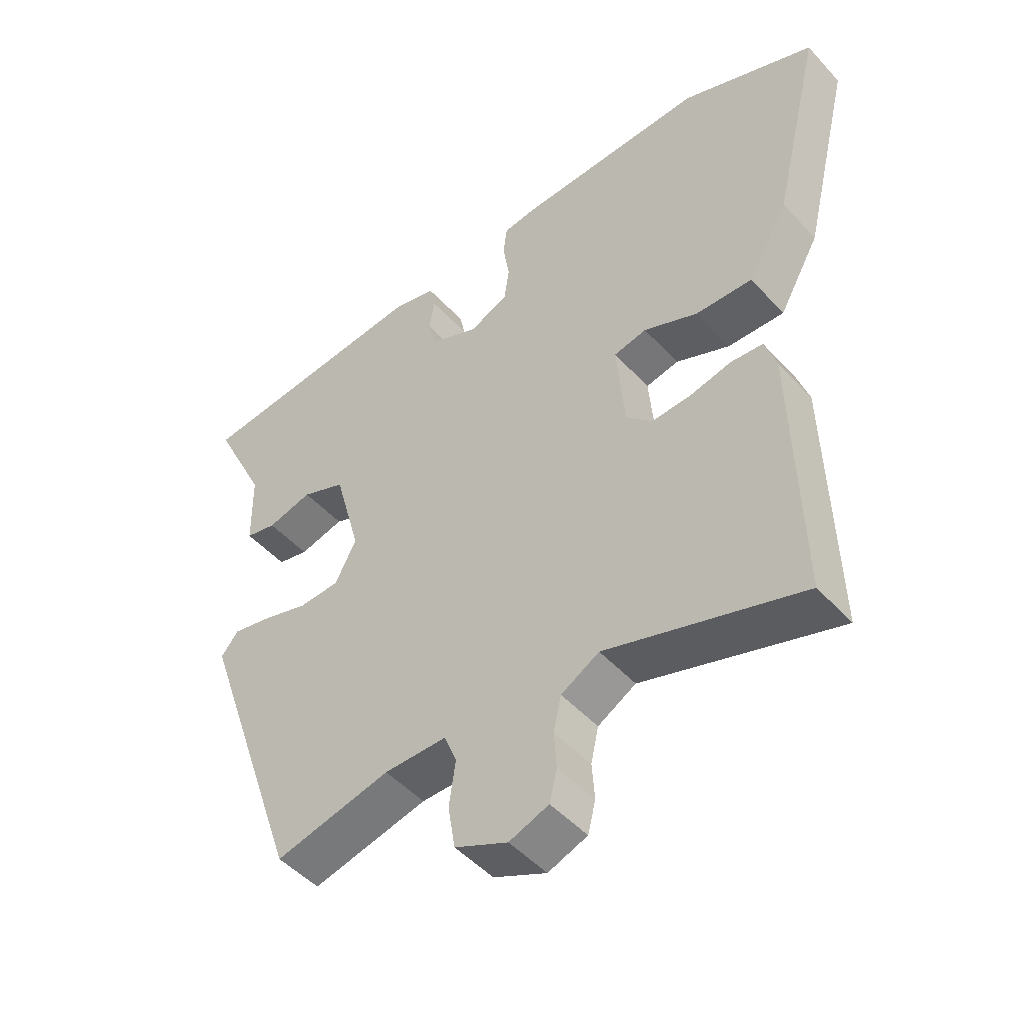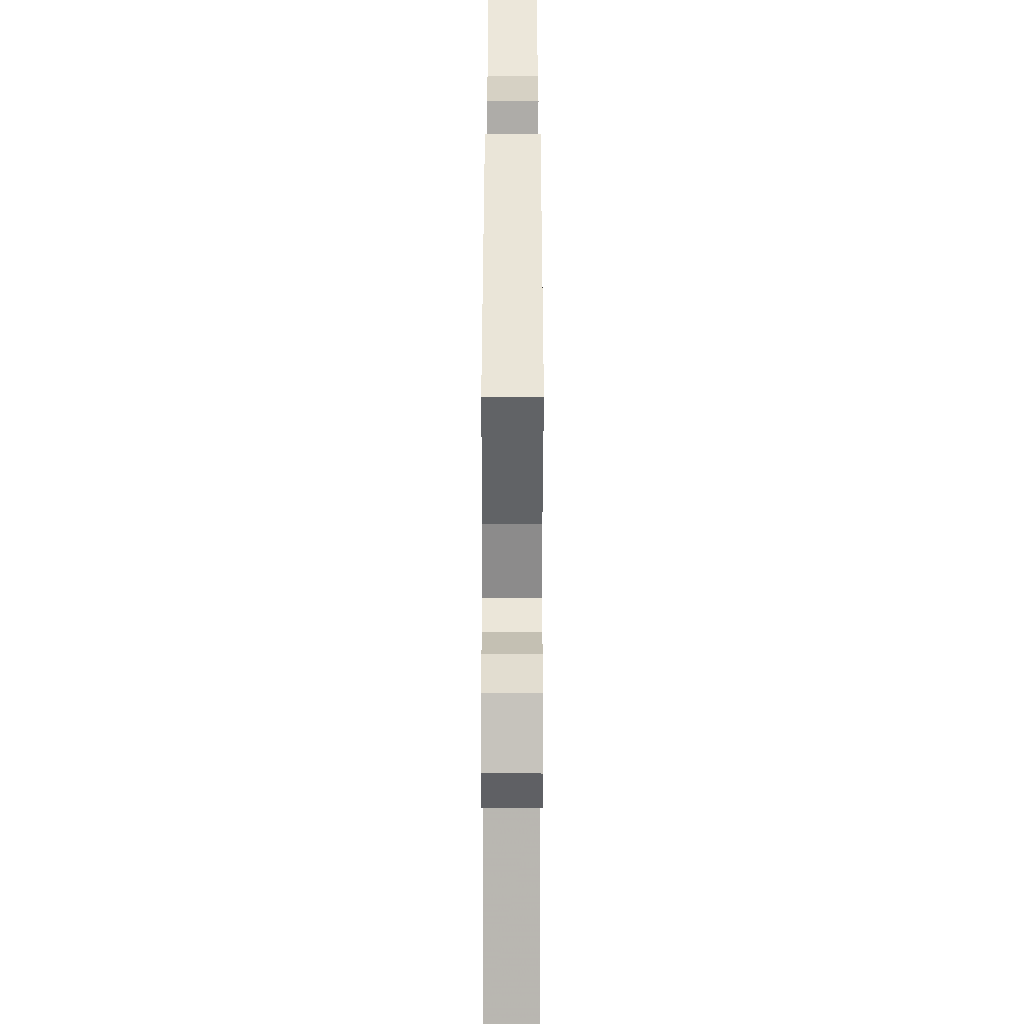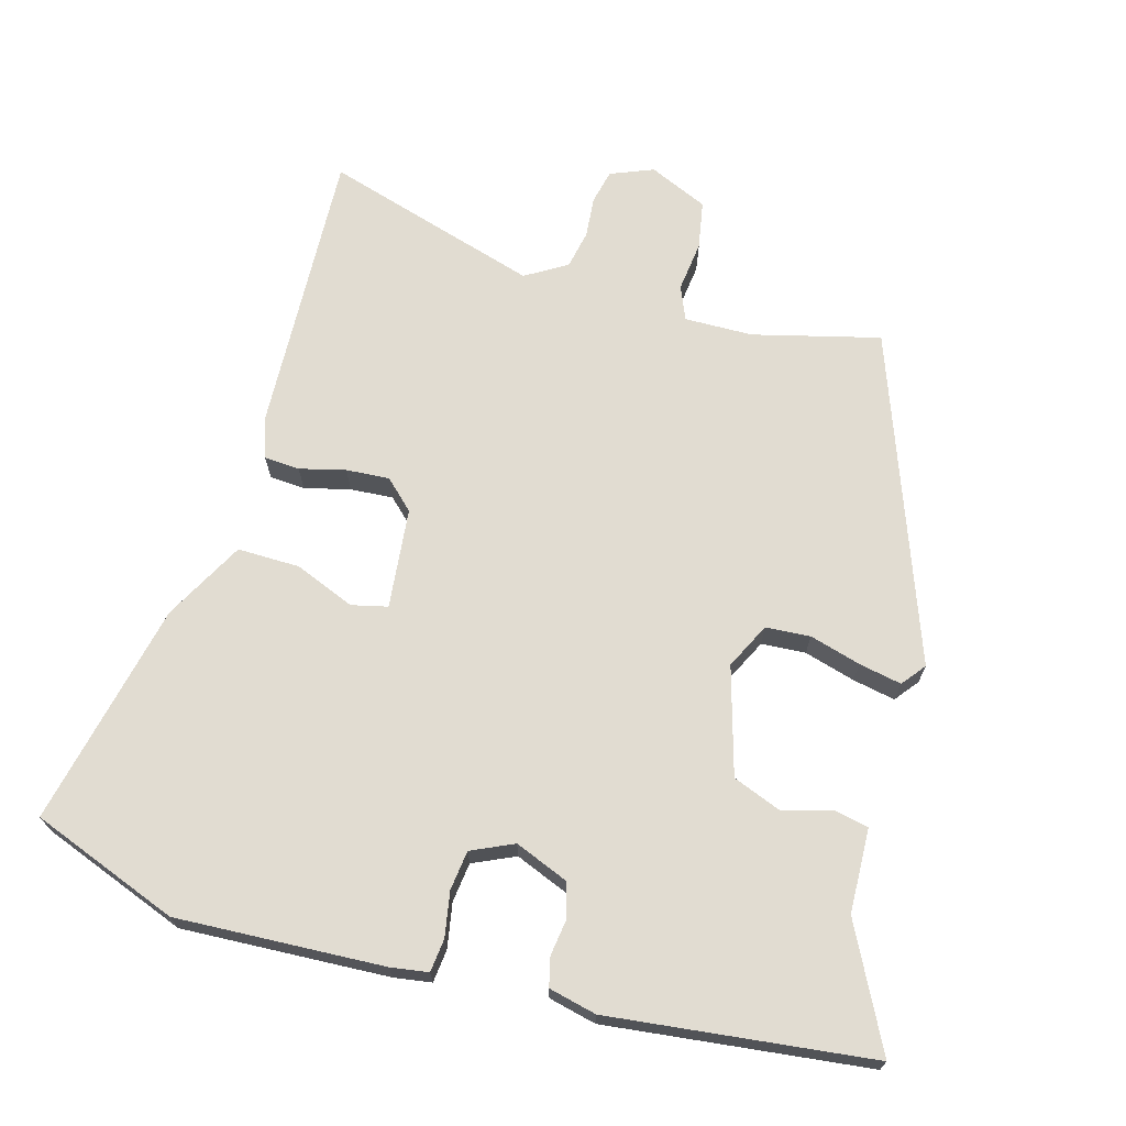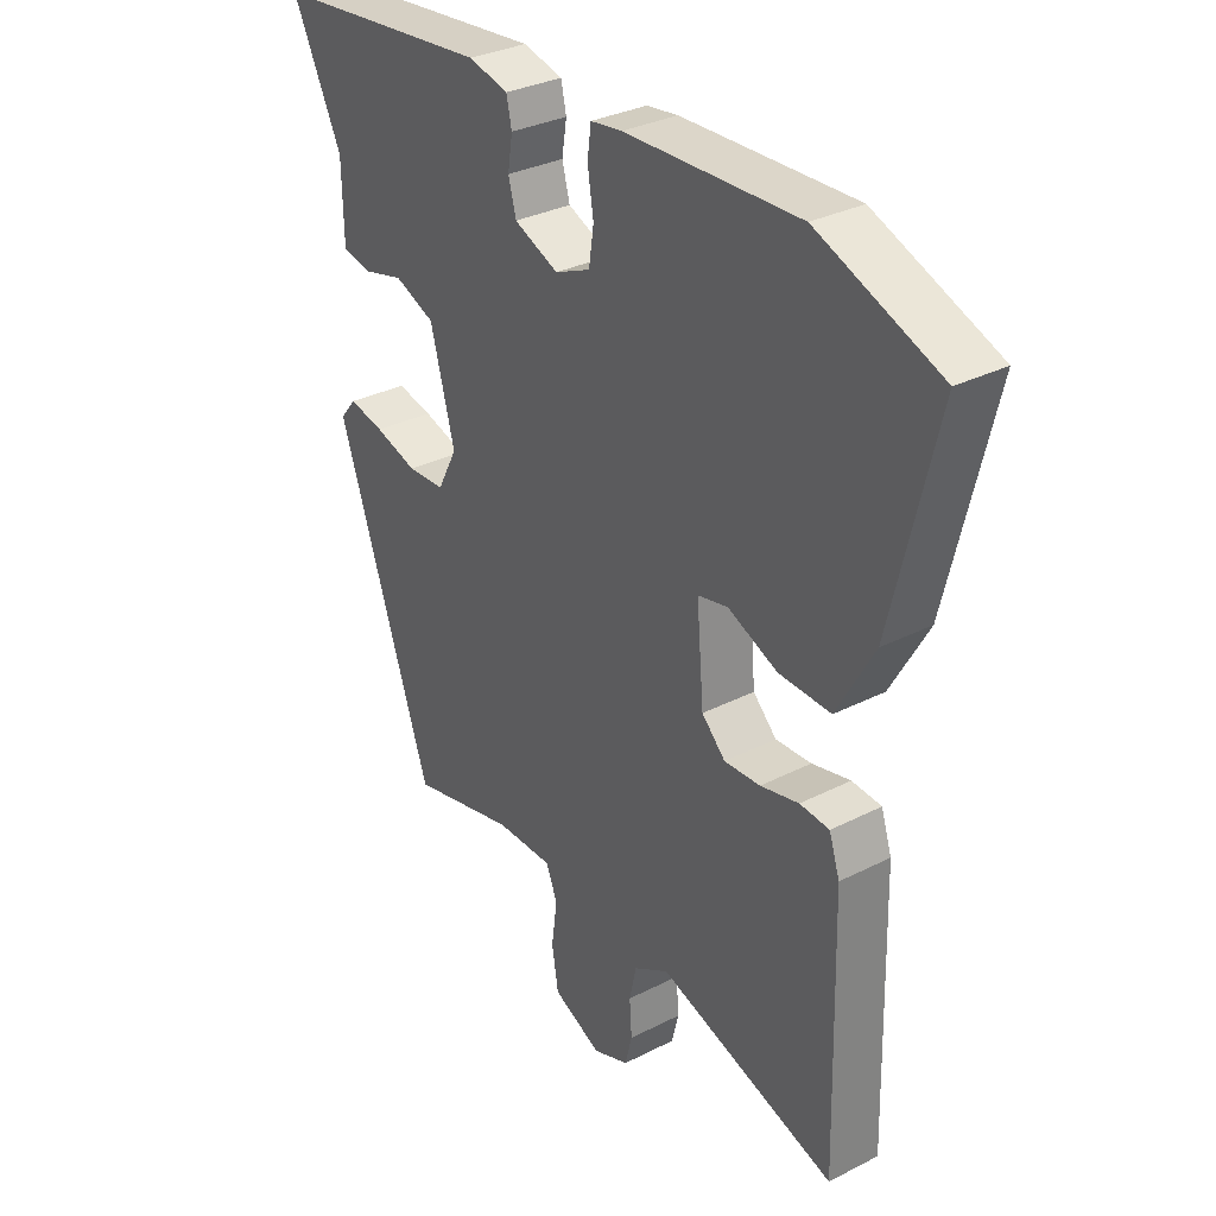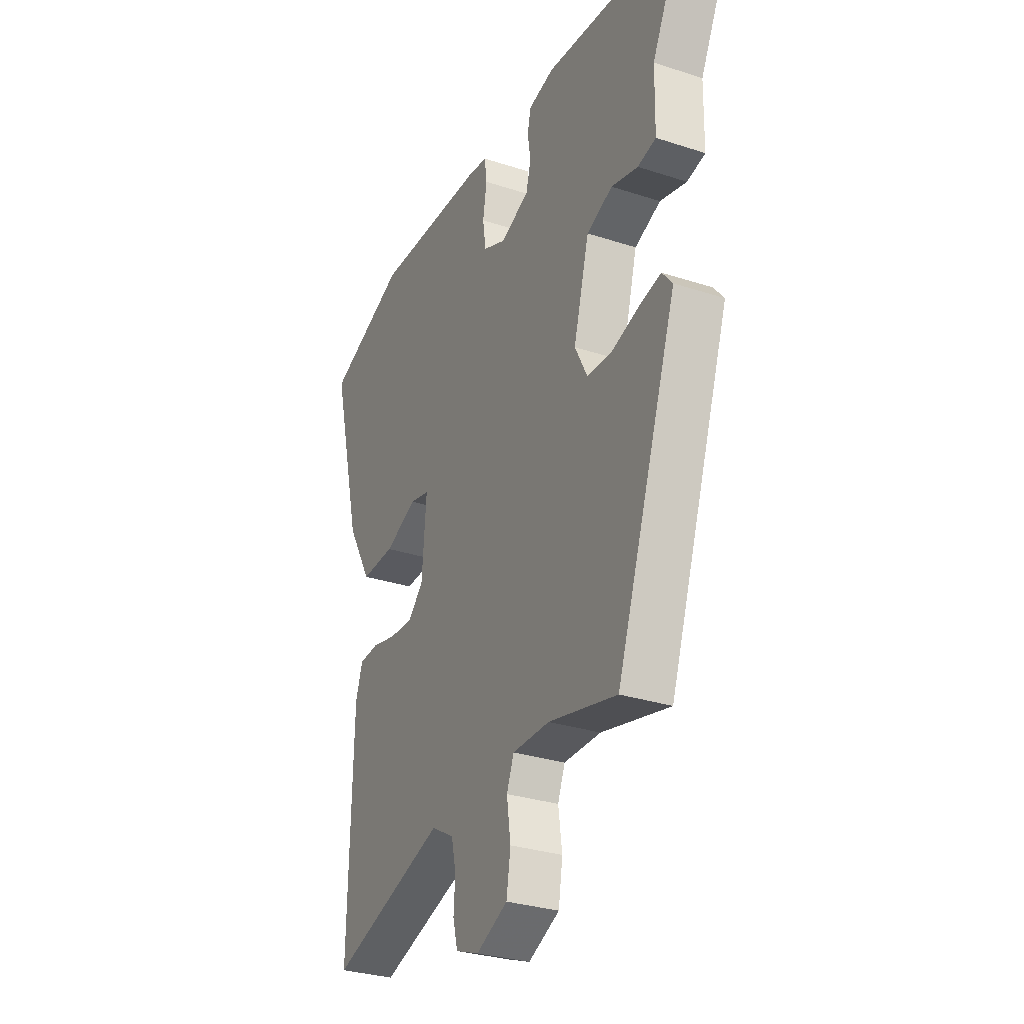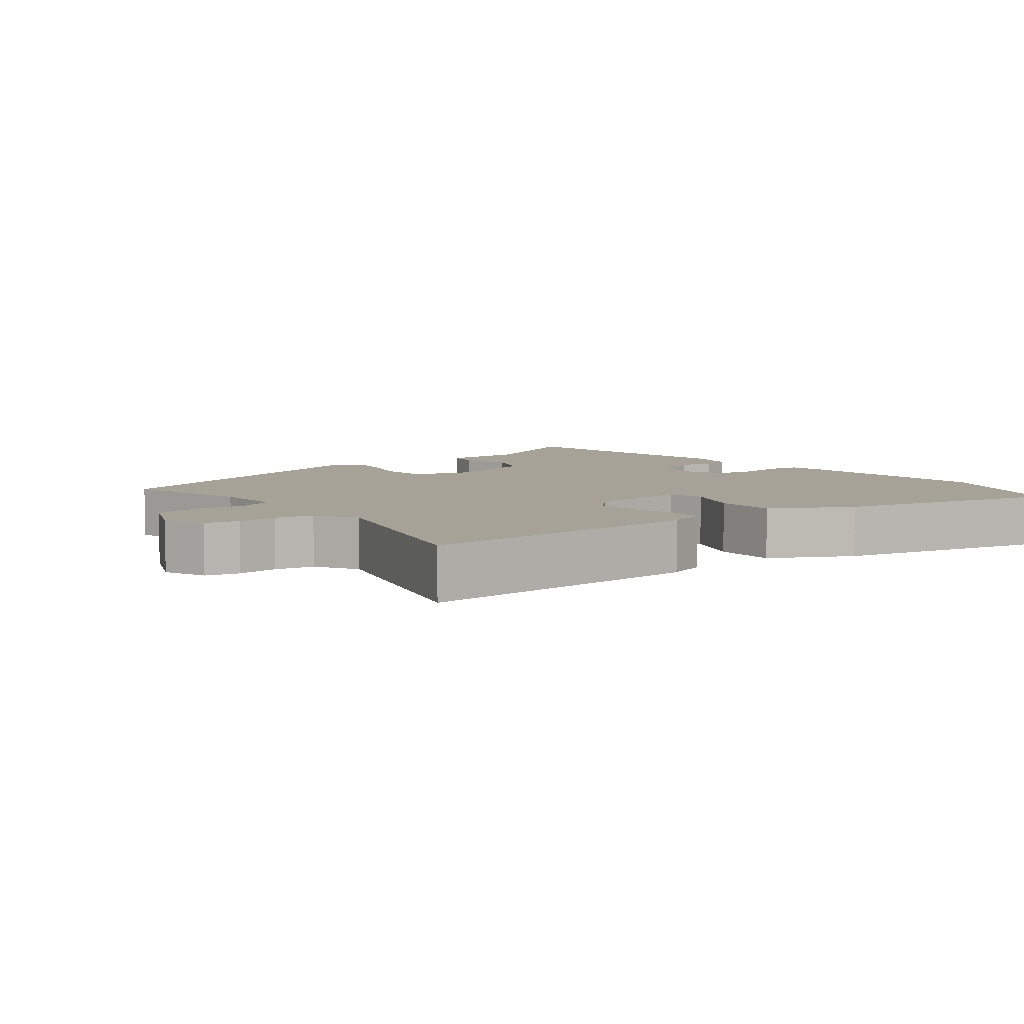
<metadata>
{"format":"obj","ext":"obj","renderer":"f3d","projection":"perspective","resolution":1024,"background":"white","views":[{"elev":-48.6,"azim":-139.9,"up":"+Z"},{"elev":-64.0,"azim":89.9,"up":"+Z"},{"elev":69.2,"azim":14.7,"up":"+Y"},{"elev":31.9,"azim":-125.7,"up":"+Z"},{"elev":-30.2,"azim":64.5,"up":"+Z"},{"elev":6.4,"azim":-129.2,"up":"+Y"}]}
</metadata>
<code>
v 0.566 0.07 0.498
v 0.482 0.07 0.325
v 0.48 0.07 0.206
v 0.432 0.07 0.195
v 0.362 0.07 0.213
v 0.294 0.07 0.185
v 0.253 0.07 0.033
v 0.286 0.07 -0.031
v 0.349 0.07 -0.034
v 0.421 0.07 -0.012
v 0.481 0.07 0.001
v 0.508 0.07 -0.032
v 0.348 0.07 -0.498
v 0.169 0.07 -0.456
v 0.072 0.07 -0.456
v 0.053 0.07 -0.504
v 0.063 0.07 -0.575
v 0.052 0.07 -0.643
v -0.03 0.07 -0.681
v -0.091 0.07 -0.658
v -0.103 0.07 -0.61
v -0.099 0.07 -0.552
v -0.111 0.07 -0.498
v -0.17 0.07 -0.464
v -0.472 0.07 -0.561
v -0.462 0.07 -0.153
v -0.444 0.07 -0.098
v -0.394 0.07 -0.094
v -0.329 0.07 -0.109
v -0.268 0.07 -0.112
v -0.228 0.07 -0.072
v -0.216 0.07 0.07
v -0.267 0.07 0.081
v -0.351 0.07 0.045
v -0.439 0.07 0.042
v -0.502 0.07 0.154
v -0.578 0.07 0.469
v -0.371 0.07 0.552
v -0.078 0.07 0.543
v -0.025 0.07 0.536
v -0.019 0.07 0.489
v -0.029 0.07 0.426
v -0.021 0.07 0.37
v 0.039 0.07 0.344
v 0.114 0.07 0.376
v 0.127 0.07 0.425
v 0.119 0.07 0.476
v 0.128 0.07 0.517
v 0.195 0.07 0.534
v 0.566 0 0.498
v 0.482 0 0.325
v 0.48 0 0.206
v 0.432 0 0.195
v 0.362 0 0.213
v 0.294 0 0.185
v 0.253 0 0.033
v 0.286 0 -0.031
v 0.349 0 -0.034
v 0.421 0 -0.012
v 0.481 0 0.001
v 0.508 0 -0.032
v 0.348 0 -0.498
v 0.169 0 -0.456
v 0.072 0 -0.456
v 0.053 0 -0.504
v 0.063 0 -0.575
v 0.052 0 -0.643
v -0.03 0 -0.681
v -0.091 0 -0.658
v -0.103 0 -0.61
v -0.099 0 -0.552
v -0.111 0 -0.498
v -0.17 0 -0.464
v -0.472 0 -0.561
v -0.462 0 -0.153
v -0.444 0 -0.098
v -0.394 0 -0.094
v -0.329 0 -0.109
v -0.268 0 -0.112
v -0.228 0 -0.072
v -0.216 0 0.07
v -0.267 0 0.081
v -0.351 0 0.045
v -0.439 0 0.042
v -0.502 0 0.154
v -0.578 0 0.469
v -0.371 0 0.552
v -0.078 0 0.543
v -0.025 0 0.536
v -0.019 0 0.489
v -0.029 0 0.426
v -0.021 0 0.37
v 0.039 0 0.344
v 0.114 0 0.376
v 0.127 0 0.425
v 0.119 0 0.476
v 0.128 0 0.517
v 0.195 0 0.534
f 46 47 48 49
f 45 46 49 1
f 44 45 1 2
f 39 40 41 42
f 39 42 43
f 38 39 43
f 37 38 43
f 36 37 43 44
f 33 34 35 36
f 32 33 36 44
f 26 27 28 29
f 24 25 26 29
f 23 24 29 30
f 19 20 21 22
f 19 22 23
f 16 17 18 19
f 15 16 19 23
f 11 12 13 14
f 9 10 11 14
f 8 9 14 15
f 7 8 15 23
f 2 3 4 5
f 2 5 6
f 31 32 44 2
f 6 7 23 30
f 2 6 30 31
f 98 97 96 95
f 50 98 95 94
f 51 50 94 93
f 91 90 89 88
f 92 91 88
f 92 88 87
f 92 87 86
f 93 92 86 85
f 85 84 83 82
f 93 85 82 81
f 78 77 76 75
f 78 75 74 73
f 79 78 73 72
f 71 70 69 68
f 72 71 68
f 68 67 66 65
f 72 68 65 64
f 63 62 61 60
f 63 60 59 58
f 64 63 58 57
f 72 64 57 56
f 54 53 52 51
f 55 54 51
f 51 93 81 80
f 79 72 56 55
f 80 79 55 51
f 1 50 51 2
f 2 51 52 3
f 3 52 53 4
f 4 53 54 5
f 5 54 55 6
f 6 55 56 7
f 7 56 57 8
f 8 57 58 9
f 9 58 59 10
f 10 59 60 11
f 11 60 61 12
f 12 61 62 13
f 13 62 63 14
f 14 63 64 15
f 15 64 65 16
f 16 65 66 17
f 17 66 67 18
f 18 67 68 19
f 19 68 69 20
f 20 69 70 21
f 21 70 71 22
f 22 71 72 23
f 23 72 73 24
f 24 73 74 25
f 25 74 75 26
f 26 75 76 27
f 27 76 77 28
f 28 77 78 29
f 29 78 79 30
f 30 79 80 31
f 31 80 81 32
f 32 81 82 33
f 33 82 83 34
f 34 83 84 35
f 35 84 85 36
f 36 85 86 37
f 37 86 87 38
f 38 87 88 39
f 39 88 89 40
f 40 89 90 41
f 41 90 91 42
f 42 91 92 43
f 43 92 93 44
f 44 93 94 45
f 45 94 95 46
f 46 95 96 47
f 47 96 97 48
f 48 97 98 49
f 49 98 50 1

</code>
